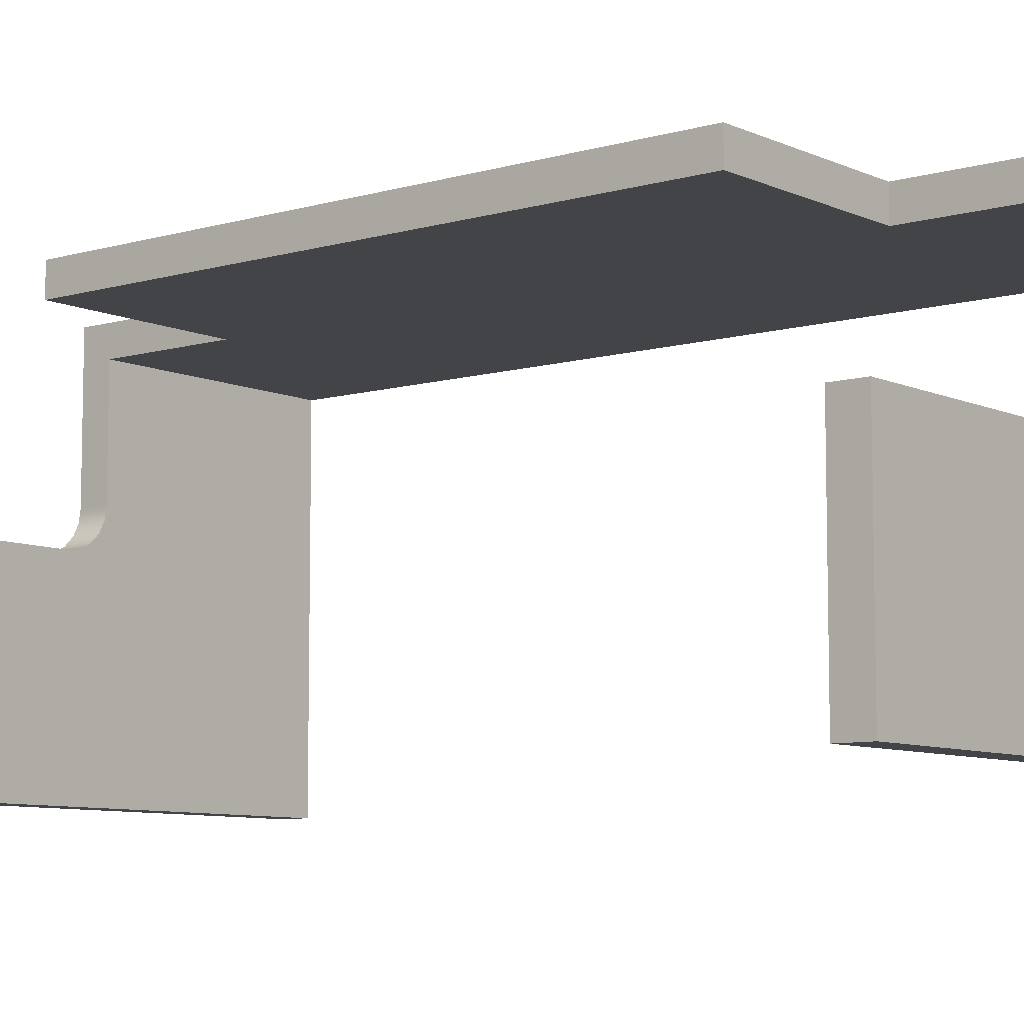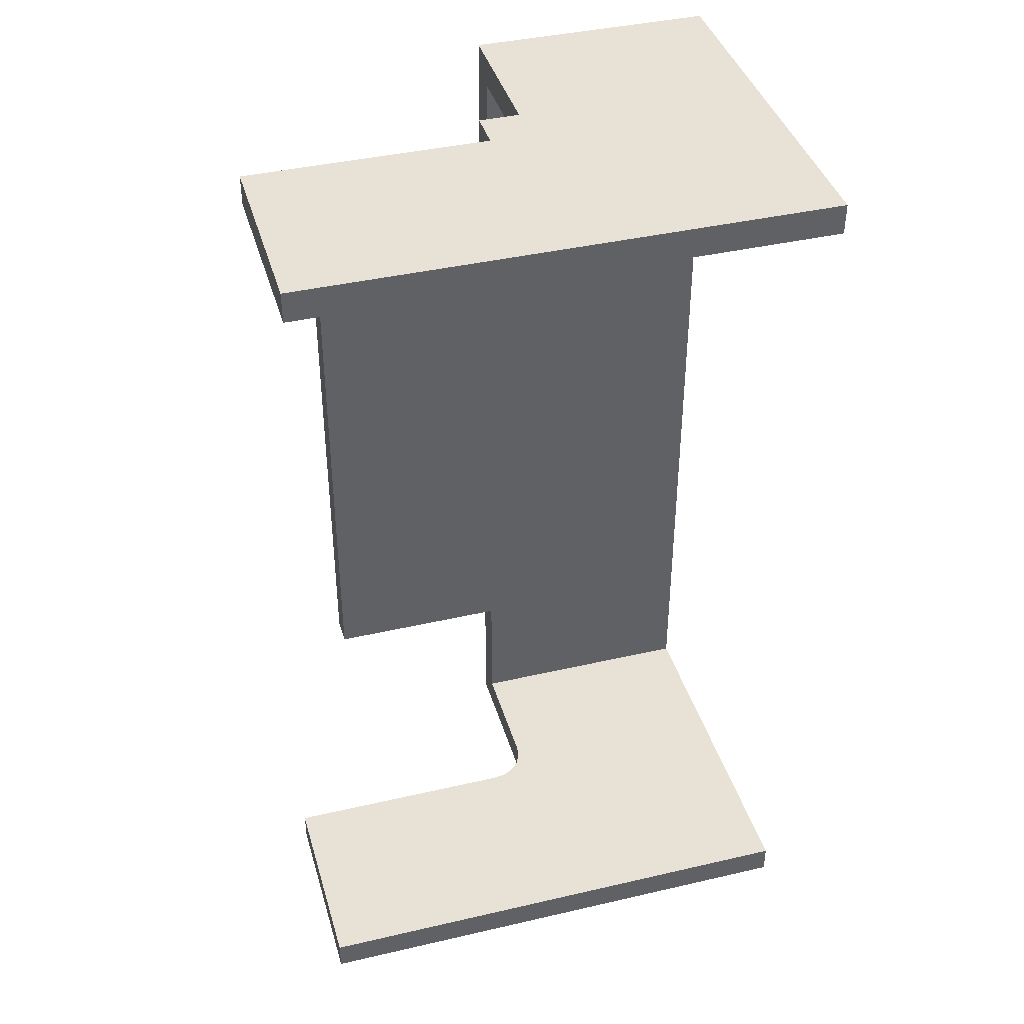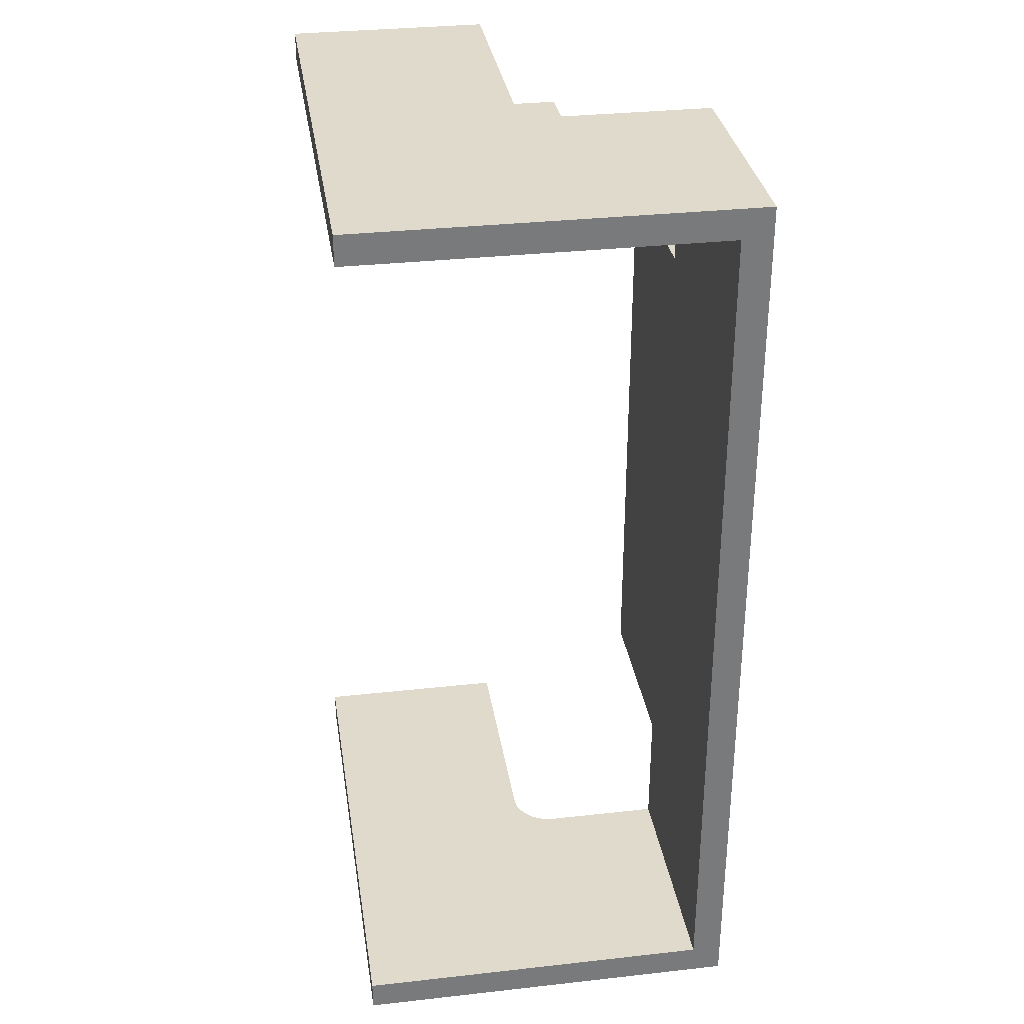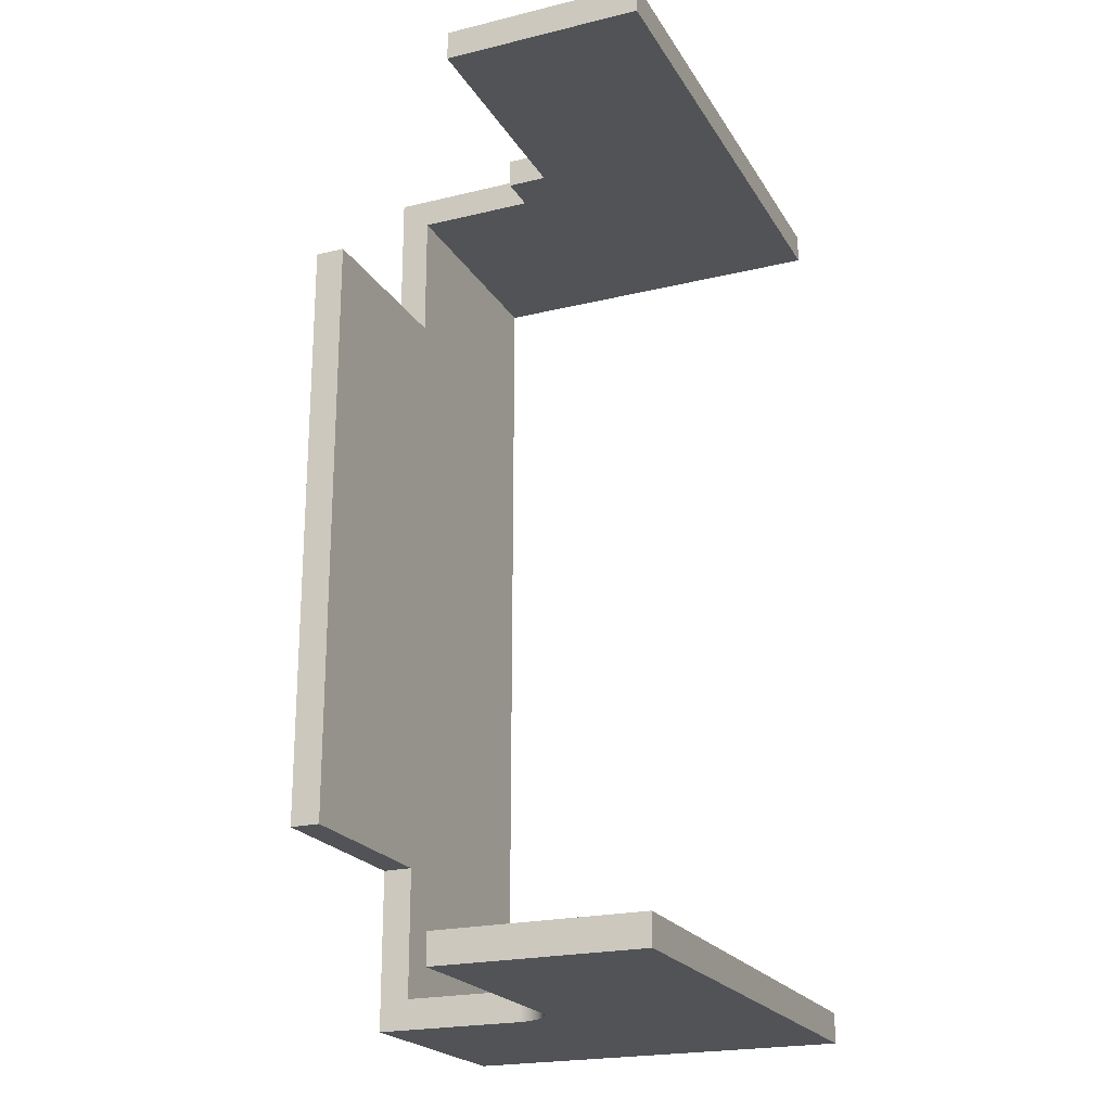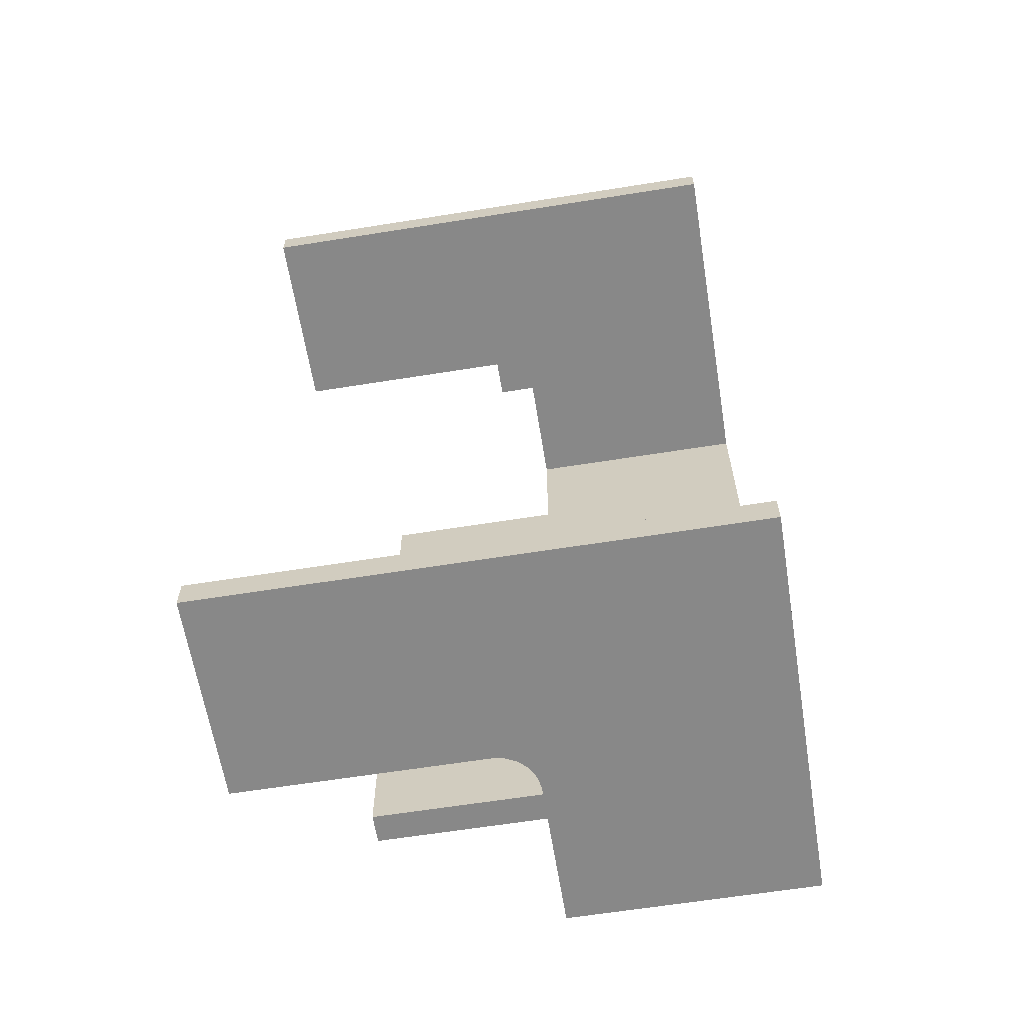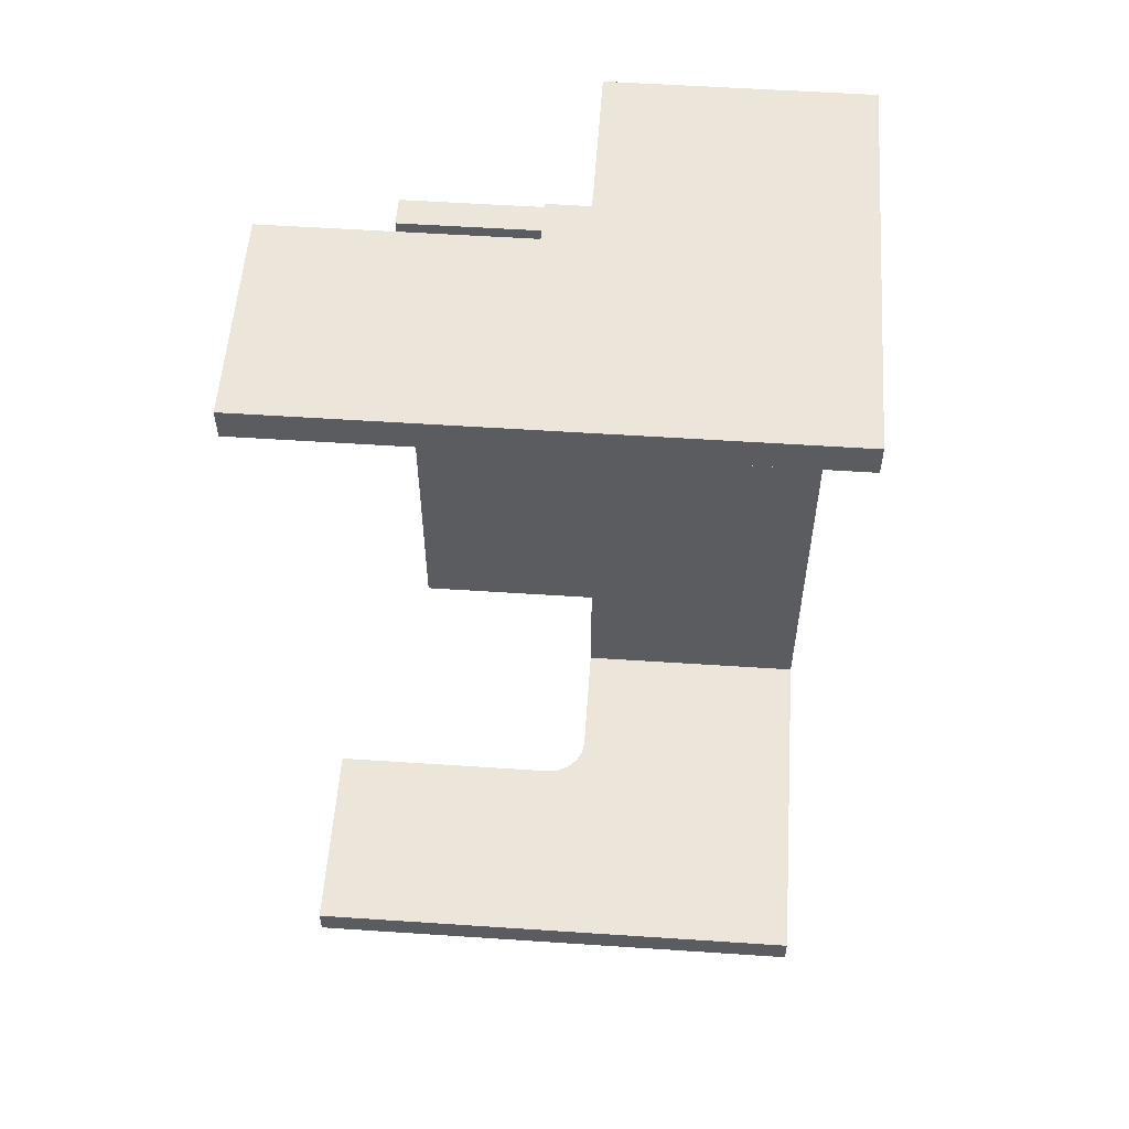
<metadata>
{"format":"obj","ext":"obj","renderer":"f3d","projection":"perspective","resolution":1024,"background":"white","views":[{"elev":-8.1,"azim":-51.1,"up":"+Y"},{"elev":40.3,"azim":-15.9,"up":"+Z"},{"elev":32.5,"azim":81.2,"up":"+Z"},{"elev":-21.7,"azim":-66.9,"up":"+Z"},{"elev":-62.7,"azim":9.2,"up":"+Z"},{"elev":55.3,"azim":4.0,"up":"+Z"}]}
</metadata>
<code>
v -17.78 -10.08 -8.255
v -17 -9.953 -8.255
v -16.29 -9.592 -8.255
v -15.73 -9.03 -8.255
v -15.36 -8.322 -8.255
v -15.24 -7.537 -8.255
v -15.24 -7.537 -10.16
v -15.36 -8.322 -10.16
v -15.73 -9.03 -10.16
v -16.29 -9.592 -10.16
v -17 -9.953 -10.16
v -17.78 -10.08 -10.16
v -17.78 -10.08 -10.16
v -17 -9.953 -10.16
v -16.29 -9.592 -10.16
v -15.73 -9.03 -10.16
v -15.36 -8.322 -10.16
v -15.24 -7.537 -10.16
v -15.24 1.905 -10.16
v 0 1.905 -10.16
v 0 -22.86 -10.16
v -33.02 -22.86 -10.16
v -33.02 -10.08 -10.16
v -15.24 -7.62 48.59
v -15.24 -7.62 46.69
v -17.78 -7.62 46.69
v -17.78 -7.62 48.59
v -17.78 -7.62 48.59
v -17.78 -7.62 46.69
v -17.78 -10.16 46.69
v -17.78 -10.16 48.59
v -17.78 -10.16 48.59
v -17.78 -10.16 46.69
v -33.02 -10.16 46.69
v -33.02 -10.16 48.59
v -15.24 -7.537 -10.16
v -15.24 -7.537 -8.255
v -15.24 0 -8.255
v -15.24 0 -4.135e-32
v -15.24 1.905 -4.135e-32
v -15.24 1.905 -10.16
v -33.02 -10.16 46.69
v -33.02 -22.86 46.69
v -33.02 -22.86 48.59
v -33.02 -10.16 48.59
v -17.78 -10.08 -8.255
v -17.78 -10.08 -10.16
v -33.02 -10.08 -10.16
v -33.02 -10.08 -8.255
v -33.02 -10.08 -10.16
v -33.02 -22.86 -10.16
v -33.02 -22.86 -8.255
v -33.02 -10.08 -8.255
v -15.24 -7.537 -8.255
v -15.36 -8.322 -8.255
v -15.73 -9.03 -8.255
v -16.29 -9.592 -8.255
v -17 -9.953 -8.255
v -17.78 -10.08 -8.255
v -33.02 -10.08 -8.255
v -33.02 -22.86 -8.255
v 0 -22.86 -8.255
v 0 0 -8.255
v -15.24 0 -8.255
v -33.02 -22.86 -10.16
v 0 -22.86 -10.16
v 0 -22.86 -8.255
v -33.02 -22.86 -8.255
v -15.24 0 46.69
v 0 0 46.69
v 0 -22.86 46.69
v -33.02 -22.86 46.69
v -33.02 -10.16 46.69
v -17.78 -10.16 46.69
v -17.78 -7.62 46.69
v -15.24 -7.62 46.69
v -33.02 -22.86 46.69
v 0 -22.86 46.69
v 0 -22.86 48.59
v -33.02 -22.86 48.59
v -15.24 0 -8.255
v 0 0 -8.255
v 0 0 46.69
v -15.24 0 46.69
v -15.24 0 38.43
v -27.25 0 38.43
v -27.25 0 -7.396e-32
v -15.24 0 -4.135e-32
v -15.24 -7.62 46.69
v -15.24 -7.62 48.59
v -15.24 1.905 48.59
v -15.24 1.905 38.43
v -15.24 0 38.43
v -15.24 0 46.69
v 0 -22.86 48.59
v 1.726e-31 1.905 48.59
v -15.24 1.905 48.59
v -15.24 -7.62 48.59
v -17.78 -7.62 48.59
v -17.78 -10.16 48.59
v -33.02 -10.16 48.59
v -33.02 -22.86 48.59
v -15.24 1.905 -4.135e-32
v -15.24 0 -4.135e-32
v -27.25 0 -7.396e-32
v -27.25 1.905 0
v -15.24 0 38.43
v -15.24 1.905 38.43
v -27.25 1.905 38.43
v -27.25 0 38.43
v -27.25 0 -7.396e-32
v -27.25 0 38.43
v -27.25 1.905 38.43
v -27.25 1.905 0
v 0 0 46.69
v 0 0 -8.255
v 0 -22.86 -8.255
v 0 -22.86 -10.16
v 0 1.905 -10.16
v 1.726e-31 1.905 48.59
v 0 -22.86 48.59
v 0 -22.86 46.69
v 1.726e-31 1.905 48.59
v 0 1.905 -10.16
v -15.24 1.905 -10.16
v -15.24 1.905 -4.135e-32
v -27.25 1.905 0
v -27.25 1.905 38.43
v -15.24 1.905 38.43
v -15.24 1.905 48.59
g 0347780a-e2f6-11ea-a04b-54bf646e7e1f
f 12 1 11
f 11 1 2
f 11 2 10
f 10 2 3
f 10 3 9
f 9 3 4
f 9 4 8
f 8 4 5
f 8 5 7
f 7 5 6
g 00bd26d0-e2f6-11ea-8660-54bf646e7e1f
f 14 21 13
f 13 21 22
f 13 22 23
f 14 15 21
f 21 15 16
f 21 16 17
f 21 17 20
f 20 17 18
f 20 18 19
g 02e50d12-e2f6-11ea-b305-54bf646e7e1f
f 24 25 27
f 27 25 26
g 02e693ac-e2f6-11ea-84f2-54bf646e7e1f
f 28 29 31
f 31 29 30
g 02295f36-e2f6-11ea-9db3-54bf646e7e1f
f 32 33 35
f 35 33 34
g 00bc3c6e-e2f6-11ea-b87c-54bf646e7e1f
f 37 38 36
f 36 38 41
f 41 38 40
f 40 38 39
g 022b5b08-e2f6-11ea-b23e-54bf646e7e1f
f 43 44 42
f 42 44 45
g 01cdab12-e2f6-11ea-85ed-54bf646e7e1f
f 46 47 49
f 49 47 48
g 01cf7fe2-e2f6-11ea-a440-54bf646e7e1f
f 51 52 50
f 50 52 53
g 0185cd0c-e2f6-11ea-96ee-54bf646e7e1f
f 64 54 63
f 63 54 55
f 63 55 62
f 62 55 56
f 62 56 57
f 57 58 62
f 62 58 59
f 62 59 61
f 61 59 60
g 01877aca-e2f6-11ea-9a70-54bf646e7e1f
f 66 67 65
f 65 67 68
g 011f6ab8-e2f6-11ea-9e09-54bf646e7e1f
f 69 70 76
f 76 70 71
f 76 71 74
f 74 71 72
f 74 72 73
f 74 75 76
g 01207c18-e2f6-11ea-a104-54bf646e7e1f
f 78 79 77
f 77 79 80
g 00812fa8-e2f6-11ea-949c-54bf646e7e1f
f 81 82 88
f 88 82 83
f 88 83 85
f 85 83 84
f 85 86 88
f 88 86 87
g 00eb1480-e2f6-11ea-8c29-54bf646e7e1f
f 89 90 94
f 94 90 91
f 94 91 92
f 92 93 94
g 00ec25ee-e2f6-11ea-8671-54bf646e7e1f
f 96 98 95
f 95 98 100
f 95 100 102
f 102 100 101
f 96 97 98
f 98 99 100
g 007fa8f0-e2f6-11ea-a82a-54bf646e7e1f
f 104 105 103
f 103 105 106
g 007ebe92-e2f6-11ea-861b-54bf646e7e1f
f 108 109 107
f 107 109 110
g 007f33c6-e2f6-11ea-ab9f-54bf646e7e1f
f 111 112 114
f 114 112 113
g 00801e22-e2f6-11ea-ada8-54bf646e7e1f
f 116 120 115
f 115 120 121
f 115 121 122
f 117 118 116
f 116 118 119
f 116 119 120
g 0080ba62-e2f6-11ea-b5bc-54bf646e7e1f
f 130 123 129
f 129 123 124
f 129 124 126
f 126 124 125
f 127 128 126
f 126 128 129

</code>
